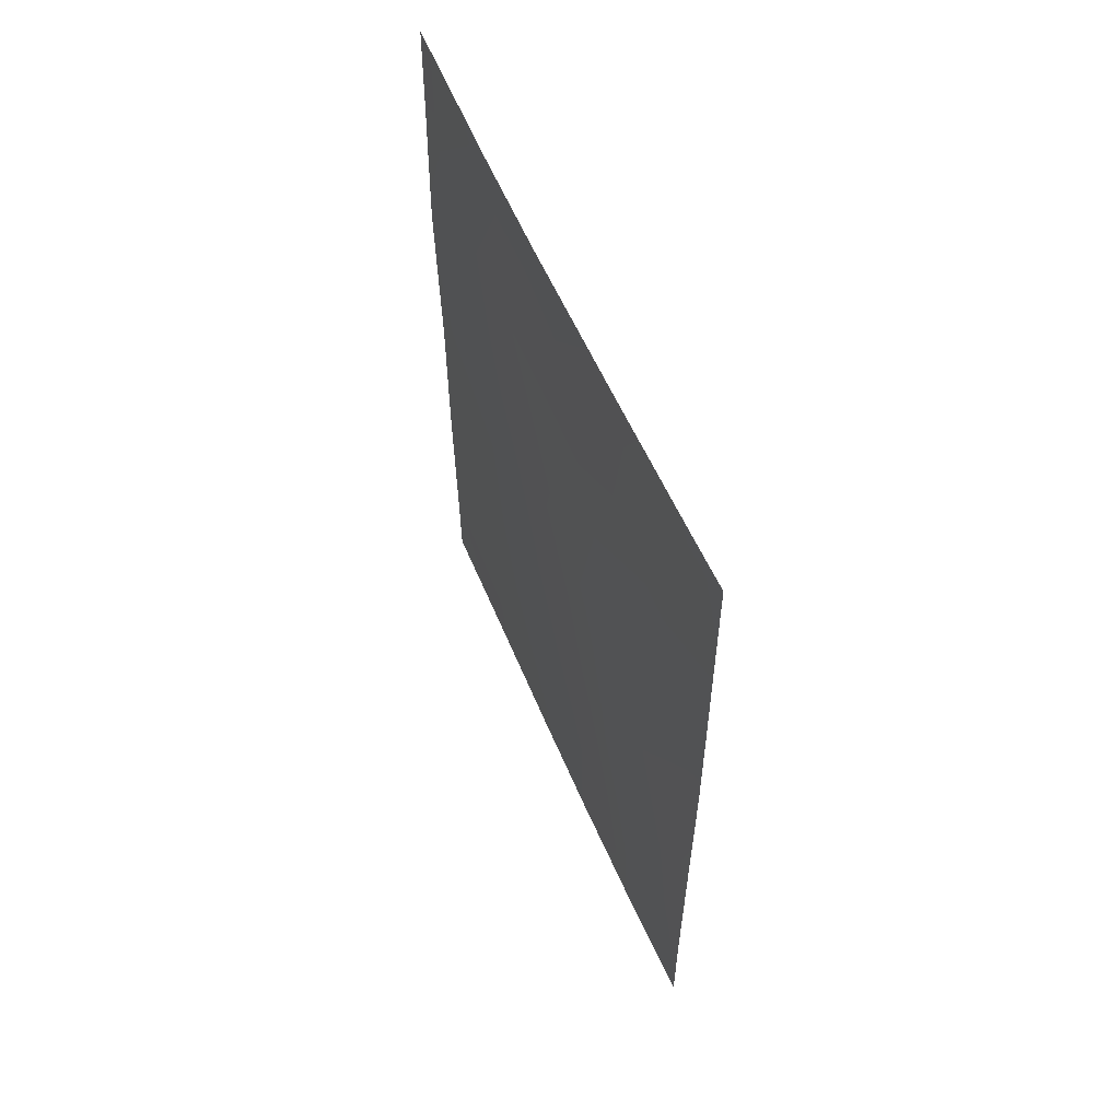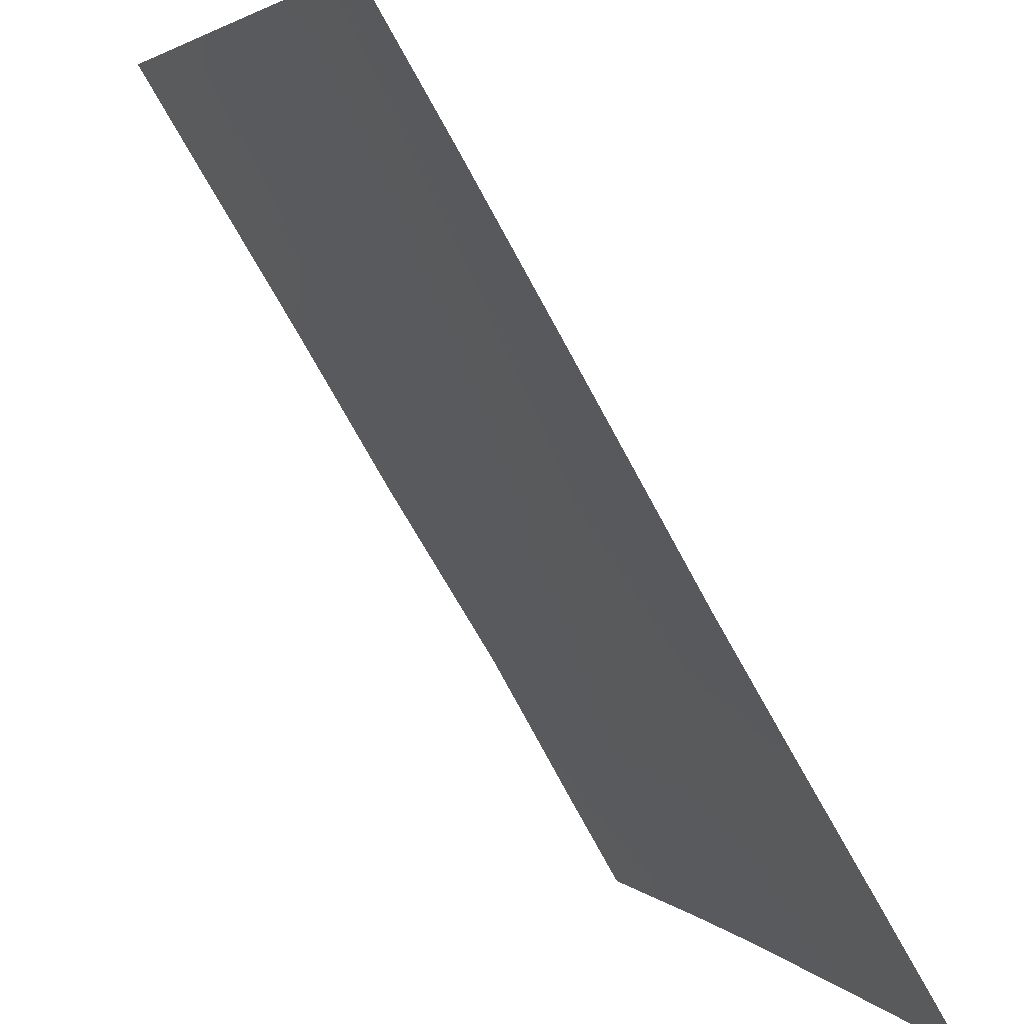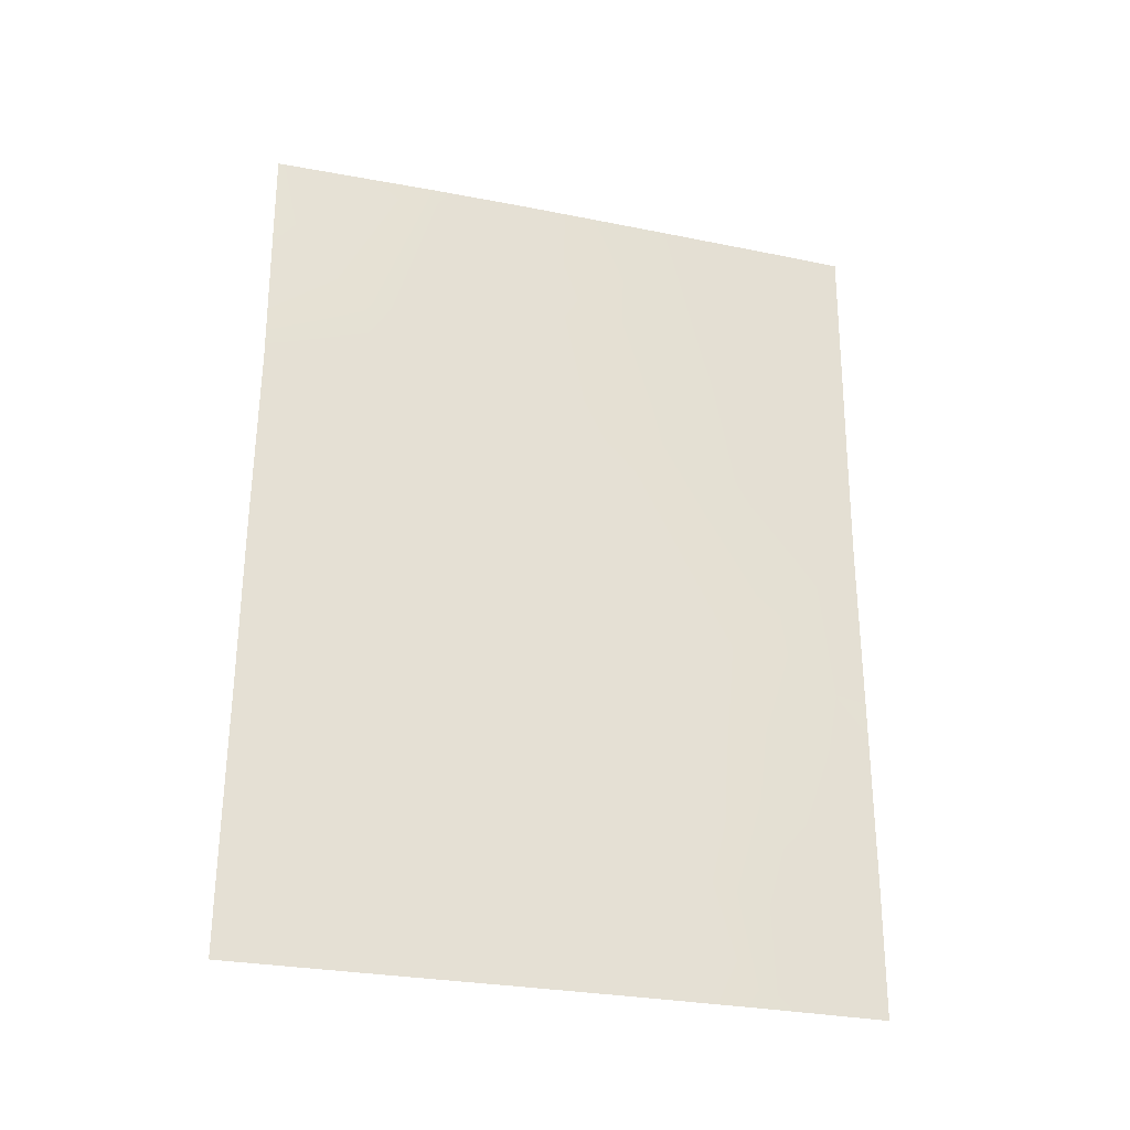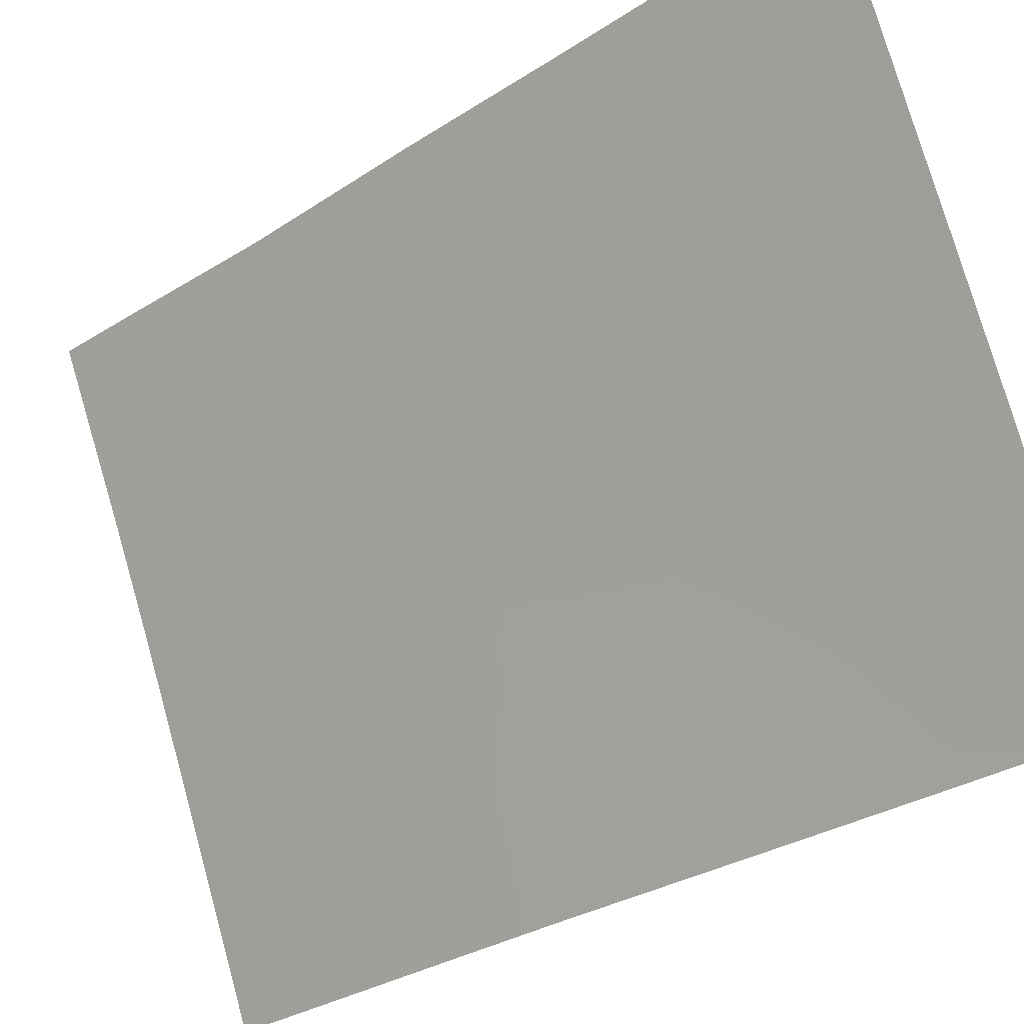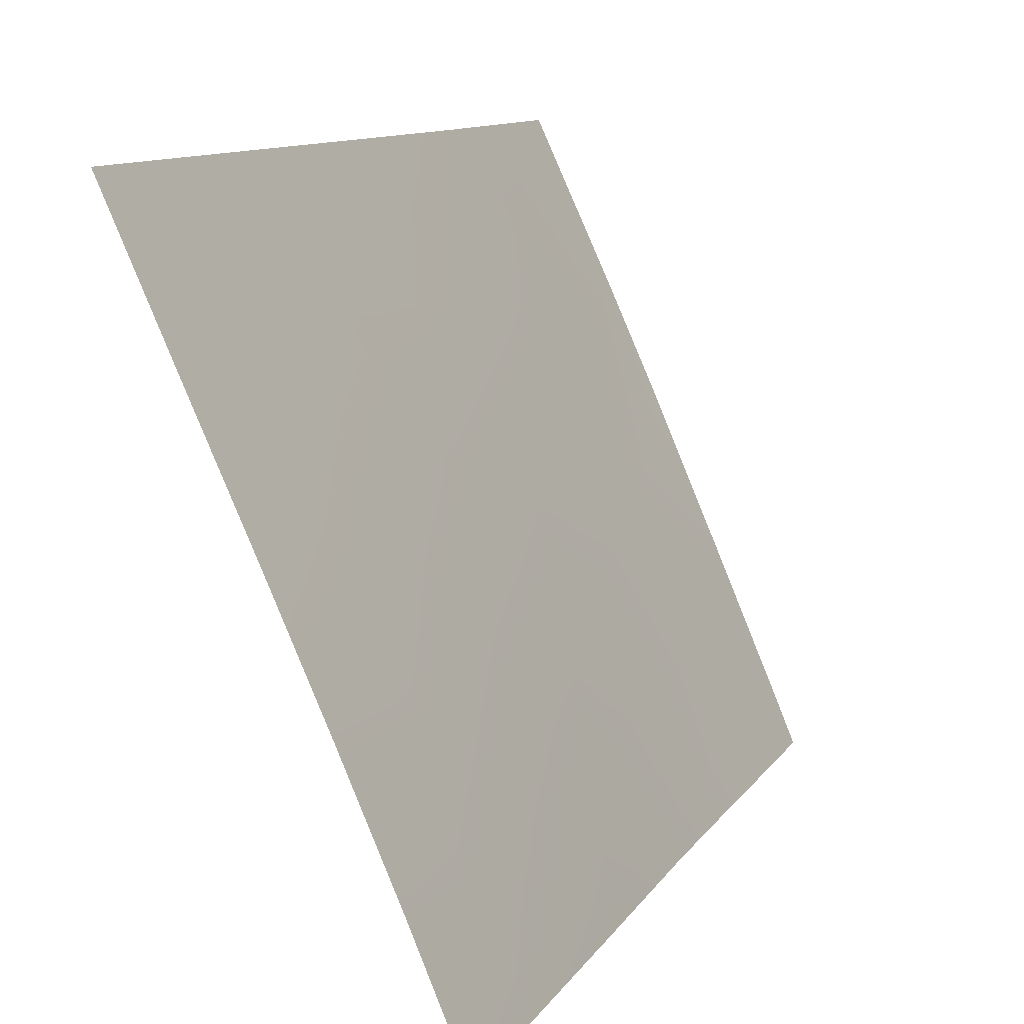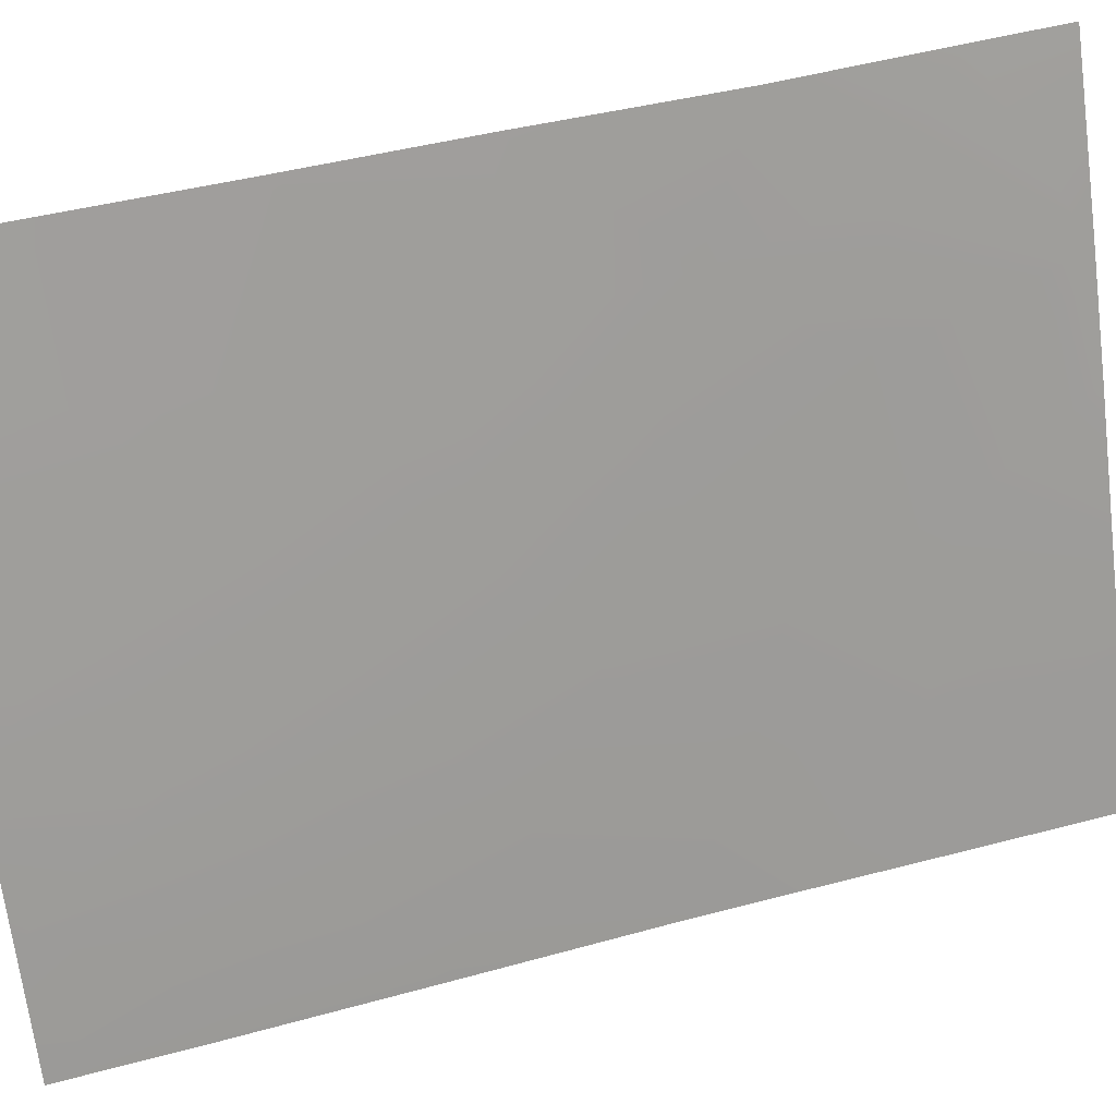
<metadata>
{"format":"obj","ext":"obj","renderer":"f3d","projection":"perspective","resolution":1024,"background":"white","views":[{"elev":58.6,"azim":133.2,"up":"+Y"},{"elev":-74.3,"azim":28.7,"up":"+Z"},{"elev":-29.0,"azim":49.9,"up":"+Y"},{"elev":-30.4,"azim":-47.0,"up":"+Z"},{"elev":10.5,"azim":19.3,"up":"+Z"},{"elev":43.7,"azim":71.9,"up":"+Z"}]}
</metadata>
<code>
v 70.8 -39.23 100
v 70.83 -41.41 100
v 70.73 -50 100
v 73.25 -38 94.5
v 70.78 -38 100
v 71.5 -42.24 98.45
v 70.74 -48.64 100
v 72.96 -50 95.03
v 74.24 -50 92
v 74.25 -45.8 92
v 74.3 -38 92
v 70.77 -46.24 100
v 74.28 -39.8 92
v 73.06 -48.15 94.81
v 73.59 -40.25 93.63
v 72.73 -39.68 95.65
v 73.62 -50 93.48
v 72.3 -46.9 96.58
v 70.78 -44.03 100
v 73.8 -48.76 93.1
v 74.25 -48.2 92
v 72.29 -42.98 96.62
v 72.35 -38 96.58
v 71.68 -46.07 97.96
v 73.88 -38.85 92.98
v 71.57 -44.44 98.23
v 72.36 -44.98 96.45
v 74.24 -43.19 92
v 73.66 -44.6 93.42
v 74.26 -41.58 92
v 73.02 -45.9 94.93
v 71.53 -50 98.21
v 71.76 -38 97.89
v 71.49 -47.74 98.36
v 72.22 -48.82 96.71
v 72.92 -41.58 95.17
v 73.04 -43.7 94.87
v 72.29 -50 96.52
v 74.03 -38 92.66
v 73.68 -47.06 93.41
v 72.01 -40.53 97.3
v 73.63 -42.31 93.49
v 71.38 -40.18 98.78
f 26 27 24
f 22 26 6
f 1 5 33
f 8 38 35
f 24 34 12
f 29 40 31
f 42 36 15
f 41 16 36
f 7 34 32
f 14 17 8
f 25 15 4
f 19 2 6
f 7 12 34
f 21 9 20
f 23 4 16
f 13 25 11
f 40 21 20
f 10 21 40
f 26 12 19
f 26 22 27
f 24 27 18
f 28 10 29
f 28 42 30
f 29 37 42
f 13 30 15
f 42 28 29
f 26 19 6
f 2 1 43
f 7 32 3
f 41 43 33
f 16 33 23
f 37 29 31
f 31 18 27
f 22 37 27
f 32 34 35
f 35 34 18
f 14 8 35
f 38 32 35
f 14 35 18
f 4 39 25
f 39 11 25
f 18 34 24
f 26 24 12
f 31 40 14
f 6 41 22
f 29 10 40
f 33 16 41
f 17 14 20
f 15 25 13
f 22 36 37
f 22 41 36
f 40 20 14
f 20 9 17
f 31 27 37
f 42 37 36
f 14 18 31
f 15 30 42
f 16 4 15
f 16 15 36
f 43 1 33
f 43 41 6
f 2 43 6

</code>
